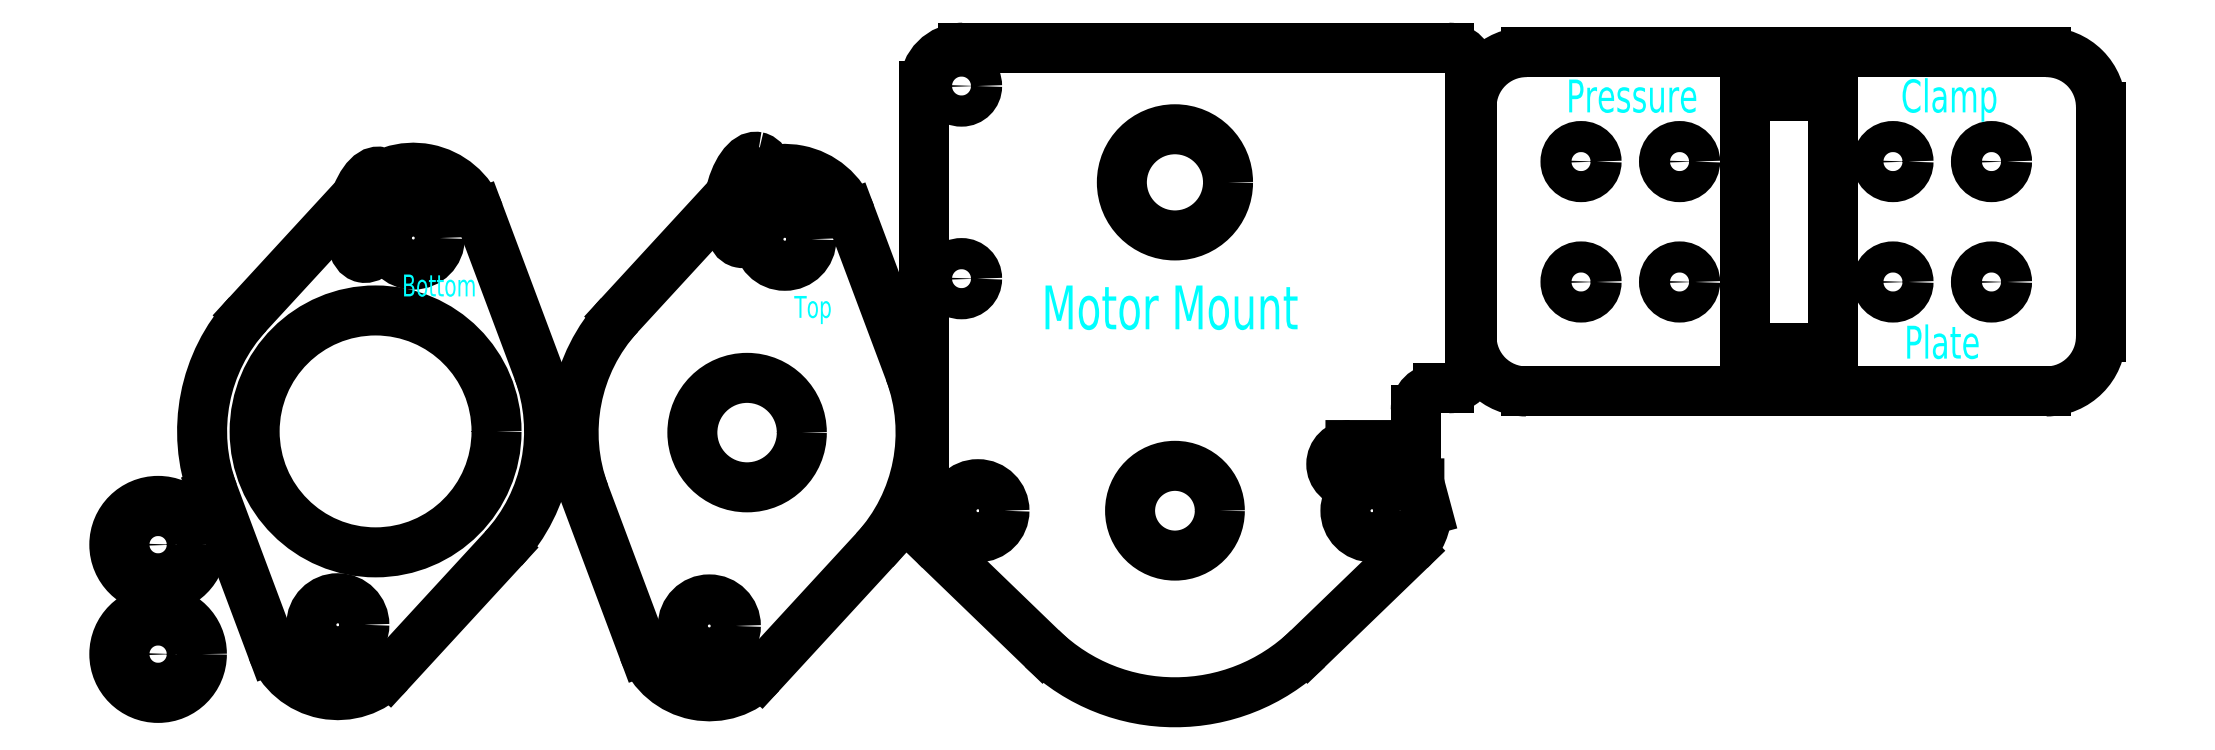
<metadata>
{"format":"dxf","ext":"dxf","renderer":"ezdxf+matplotlib","layout":"modelspace","background":"white","min_lineweight":24,"dpi":150}
</metadata>
<code>
0
SECTION
2
ENTITIES
0
CIRCLE
8
0
10
10
20
10
30
0
40
1.5
0
CIRCLE
8
0
10
10
20
10
30
0
40
4
0
CIRCLE
8
0
10
10
20
20
30
0
40
1.5
0
CIRCLE
8
0
10
10
20
20
30
0
40
4
0
CIRCLE
8
Bottom Plate
10
26.42
20
12.68
30
0
40
2.425
0
CIRCLE
8
Bottom Plate
10
33.32
20
48.01
30
0
40
2.425
0
LINE
8
Bottom Plate
10
20.4
20
10.43
30
0
11
15.02
21
24.79
31
0
0
ARC
8
Bottom Plate
10
29.87
20
30.35
30
0
40
15.85
50
137.4
51
200.5
0
LINE
8
Bottom Plate
10
18.21
20
41.08
30
0
11
28.59
21
52.37
31
0
0
ARC
8
Bottom Plate
10
33.32
20
48.01
30
0
40
6.425
50
20.53
51
137.4
0
LINE
8
Bottom Plate
10
39.34
20
50.27
30
0
11
44.71
21
35.91
31
0
0
ARC
8
Bottom Plate
10
29.87
20
30.35
30
0
40
15.85
50
317.4
51
20.53
0
LINE
8
Bottom Plate
10
41.53
20
19.62
30
0
11
31.15
21
8.331
31
0
0
ARC
8
Bottom Plate
10
26.42
20
12.68
30
0
40
6.425
50
200.5
51
317.4
0
CIRCLE
8
Bottom Plate
10
29.87
20
30.35
30
0
40
11.05
0
MTEXT
8
Bottom Text
10
32.29
20
44.68
30
0
40
2
41
100
71
1
72
2
1
Bottom
7
standard
50
0
73
1
44
1
0
ELLIPSE
8
Bottom Plate
10
29.5
20
50.14
30
0
11
0.7666
21
3.926
31
0
40
0.45
41
0
42
6.283
0
CIRCLE
8
Top Plate
10
60.36
20
12.57
30
0
40
2.425
0
CIRCLE
8
Top Plate
10
67.26
20
47.91
30
0
40
2.425
0
LINE
8
Top Plate
10
54.34
20
10.32
30
0
11
48.97
21
24.68
31
0
0
ARC
8
Top Plate
10
63.81
20
30.24
30
0
40
15.85
50
137.4
51
200.5
0
LINE
8
Top Plate
10
52.15
20
40.97
30
0
11
62.53
21
52.26
31
0
0
ARC
8
Top Plate
10
67.26
20
47.91
30
0
40
6.425
50
20.53
51
137.4
0
LINE
8
Top Plate
10
73.28
20
50.16
30
0
11
78.65
21
35.8
31
0
0
ARC
8
Top Plate
10
63.81
20
30.24
30
0
40
15.85
50
317.4
51
20.53
0
LINE
8
Top Plate
10
75.47
20
19.51
30
0
11
65.09
21
8.222
31
0
0
ARC
8
Top Plate
10
60.36
20
12.57
30
0
40
6.425
50
200.5
51
317.4
0
CIRCLE
8
Top Plate
10
63.81
20
30.24
30
0
40
5
0
MTEXT
8
Top Text
10
68.12
20
42.72
30
0
40
2
41
100
71
1
72
2
1
Top
7
standard
50
0
73
1
44
1
0
ELLIPSE
8
Top Plate
10
64
20
51.5
30
0
11
0.7666
21
3.926
31
0
40
0.45
41
0
42
6.283
0
LINE
8
0
10
127.9
20
65.4
30
0
11
83.5
21
65.4
31
0
0
ARC
8
0
10
83.5
20
61.9
30
0
40
3.5
50
90
51
180
0
LINE
8
0
10
80
20
61.9
30
0
11
80
21
24.1
31
0
0
ARC
8
0
10
84.9
20
23.1
30
0
40
5
50
168.5
51
226
0
LINE
8
0
10
81.43
20
19.5
30
0
11
90.75
21
10.51
31
0
0
CIRCLE
8
0
10
84.9
20
23.1
30
0
40
2.425
0
CIRCLE
8
0
10
120.9
20
23.1
30
0
40
2.425
0
ARC
8
0
10
126.9
20
32.29
30
0
40
2
50
90
51
180
0
ARC
8
0
10
127.9
20
36.29
30
0
40
2
50
270
51
0
0
ARC
8
0
10
127.9
20
63.4
30
0
40
2
50
0
51
90
0
LINE
8
0
10
127.9
20
34.29
30
0
11
126.9
21
34.29
31
0
0
CIRCLE
8
0
10
102.9
20
53.1
30
0
40
4.85
0
LINE
8
Notes
10
129.9
20
63.4
30
0
11
129.9
21
36.29
31
0
0
MTEXT
8
Text
10
90.71
20
43.68
30
0
40
4
41
100
71
1
72
2
1
Motor\~Mount
7
standard
50
0
73
1
44
1
0
CIRCLE
8
0
10
102.9
20
23.1
30
0
40
4.1
0
LINE
8
0
10
124.4
20
19.5
30
0
11
115.1
21
10.51
31
0
0
ARC
8
0
10
120.9
20
23.1
30
0
40
5
50
314
51
0
0
LINE
8
0
10
124.9
20
32.29
30
0
11
124.9
21
29.1
31
0
0
LINE
8
0
10
125.2
20
25.6
30
0
11
125.9
21
23.1
31
0
0
ARC
8
0
10
102.9
20
23.1
30
0
40
17.5
50
226
51
314
0
CIRCLE
8
0
10
83.4
20
61.9
30
0
40
1.425
0
CIRCLE
8
0
10
83.4
20
44.3
30
0
40
1.425
0
ARC
8
0
10
118.9
20
27.35
30
0
40
1.75
50
90
51
269.5
0
LINE
8
0
10
118.9
20
25.6
30
0
11
125.2
21
25.6
31
0
0
LINE
8
0
10
118.9
20
29.1
30
0
11
124.9
21
29.1
31
0
0
ARC
8
Spring Plate
10
135
20
60
30
0
40
5
50
90
51
180
0
LINE
8
Spring Plate
10
130
20
39
30
0
11
130
21
60
31
0
0
ARC
8
Spring Plate
10
135
20
39
30
0
40
5
50
180
51
270
0
LINE
8
Spring Plate
10
135
20
34
30
0
11
182.5
21
34
31
0
0
ARC
8
Spring Plate
10
182.5
20
39
30
0
40
5
50
270
51
0
0
LINE
8
Spring Plate
10
135
20
65
30
0
11
182.5
21
65
31
0
0
LINE
8
Spring Plate
10
187.5
20
39
30
0
11
187.5
21
60
31
0
0
ARC
8
Spring Plate
10
182.5
20
60
30
0
40
5
50
0
51
90
0
ARC
8
Spring Plate
10
155.5
20
60.5
30
0
40
0.5
50
90
51
180
0
LINE
8
Spring Plate
10
155.5
20
61
30
0
11
162.5
21
61
31
0
0
ARC
8
Spring Plate
10
162.5
20
60.5
30
0
40
0.5
50
0
51
90
0
LINE
8
Spring Plate
10
163
20
38.5
30
0
11
163
21
60.5
31
0
0
ARC
8
Spring Plate
10
162.5
20
38.5
30
0
40
0.5
50
270
51
0
0
LINE
8
Spring Plate
10
155
20
38.5
30
0
11
155
21
60.5
31
0
0
LINE
8
Spring Plate
10
155.5
20
38
30
0
11
162.5
21
38
31
0
0
ARC
8
Spring Plate
10
155.5
20
38.5
30
0
40
0.5
50
180
51
270
0
CIRCLE
8
Spring Plate
10
140
20
55
30
0
40
1.42
0
CIRCLE
8
Spring Plate
10
149
20
55
30
0
40
1.42
0
CIRCLE
8
Spring Plate
10
149
20
44
30
0
40
1.42
0
CIRCLE
8
Spring Plate
10
140
20
44
30
0
40
1.42
0
CIRCLE
8
Spring Plate
10
168.5
20
44
30
0
40
1.42
0
CIRCLE
8
Spring Plate
10
177.5
20
44
30
0
40
1.42
0
CIRCLE
8
Spring Plate
10
177.5
20
55
30
0
40
1.42
0
CIRCLE
8
Spring Plate
10
168.5
20
55
30
0
40
1.42
0
MTEXT
8
Spring Plate Text
10
144.7
20
61
30
0
40
3
41
100
71
5
72
2
1
Pressure
7
standard
50
0
73
0
44
1
0
MTEXT
8
Spring Plate Text
10
173.7
20
61
30
0
40
3
41
100
71
5
72
2
1
Clamp
7
standard
50
0
73
0
44
1
0
MTEXT
8
Text
10
173
20
38.5
30
0
40
3
41
100
71
5
72
2
1
Plate
7
standard
50
0
73
0
44
1
0
ENDSEC
0
EOF

</code>
